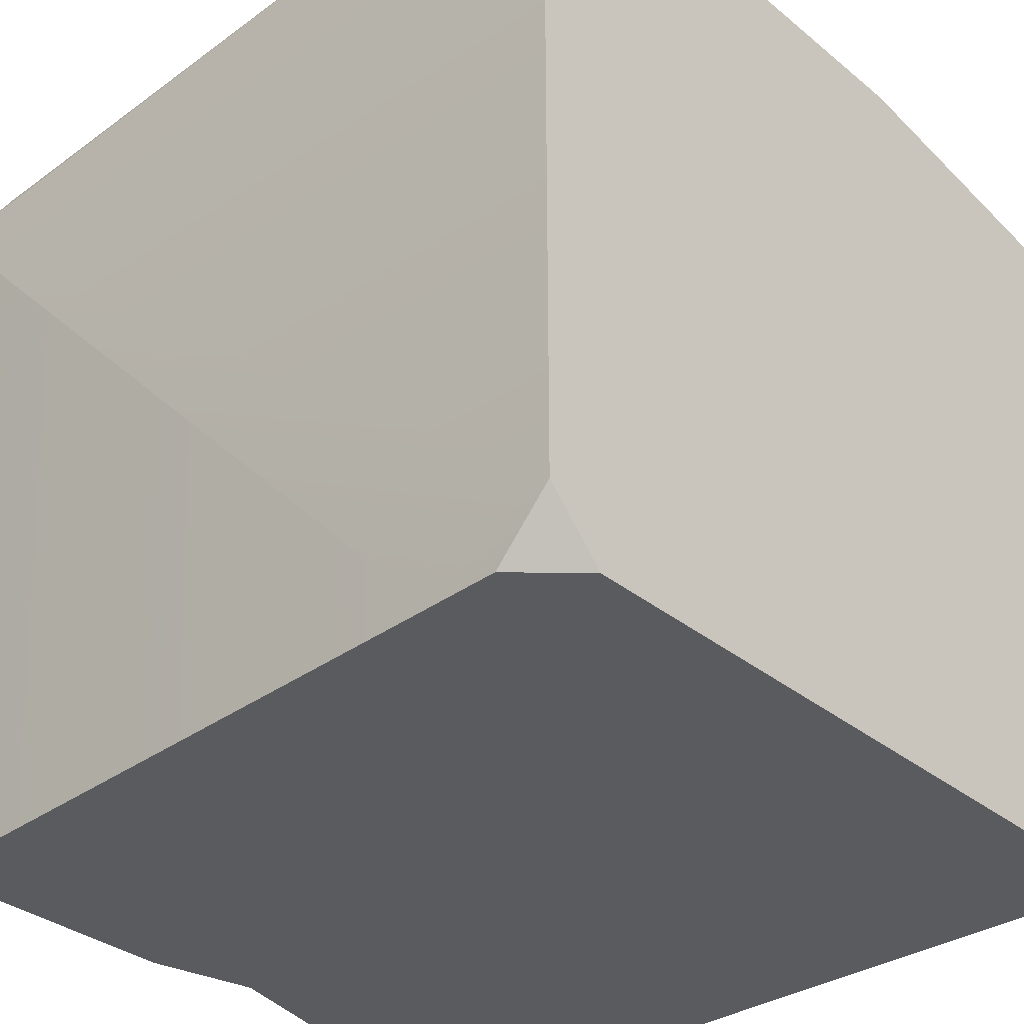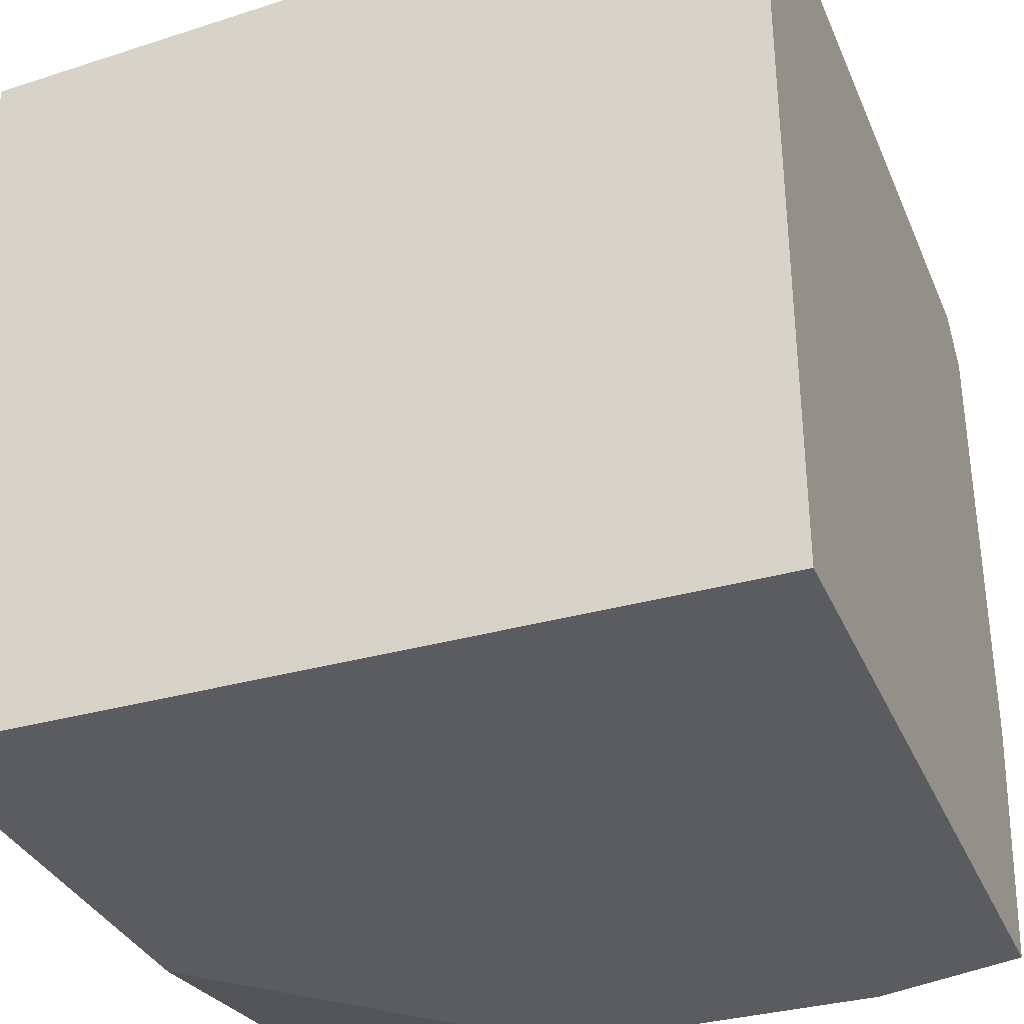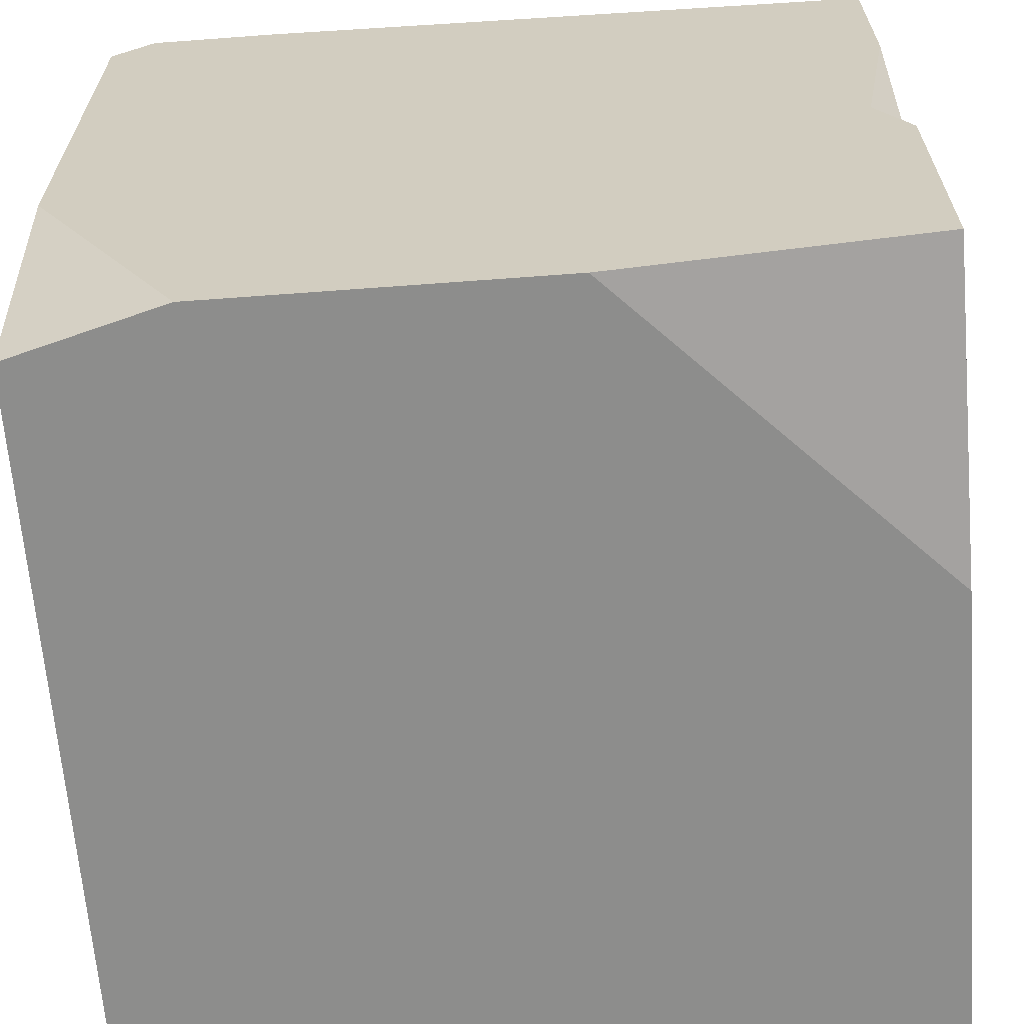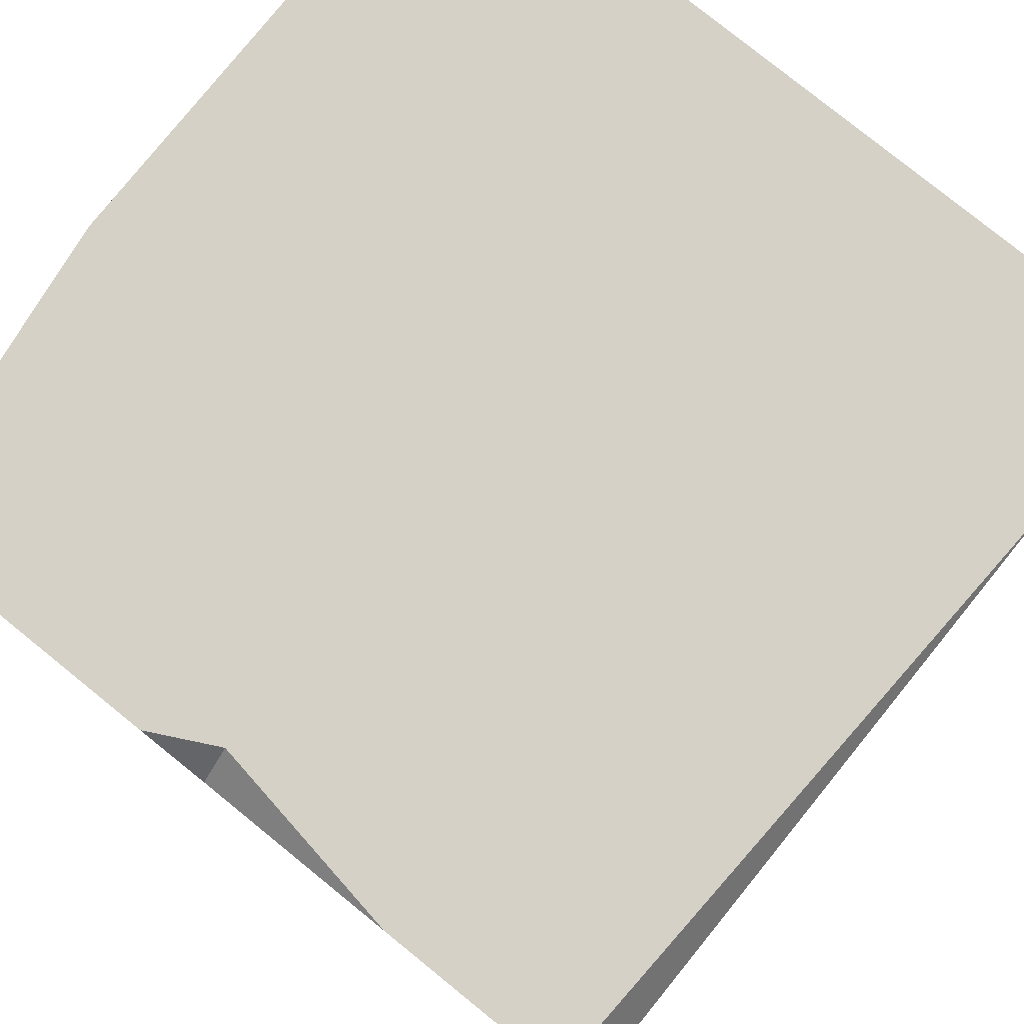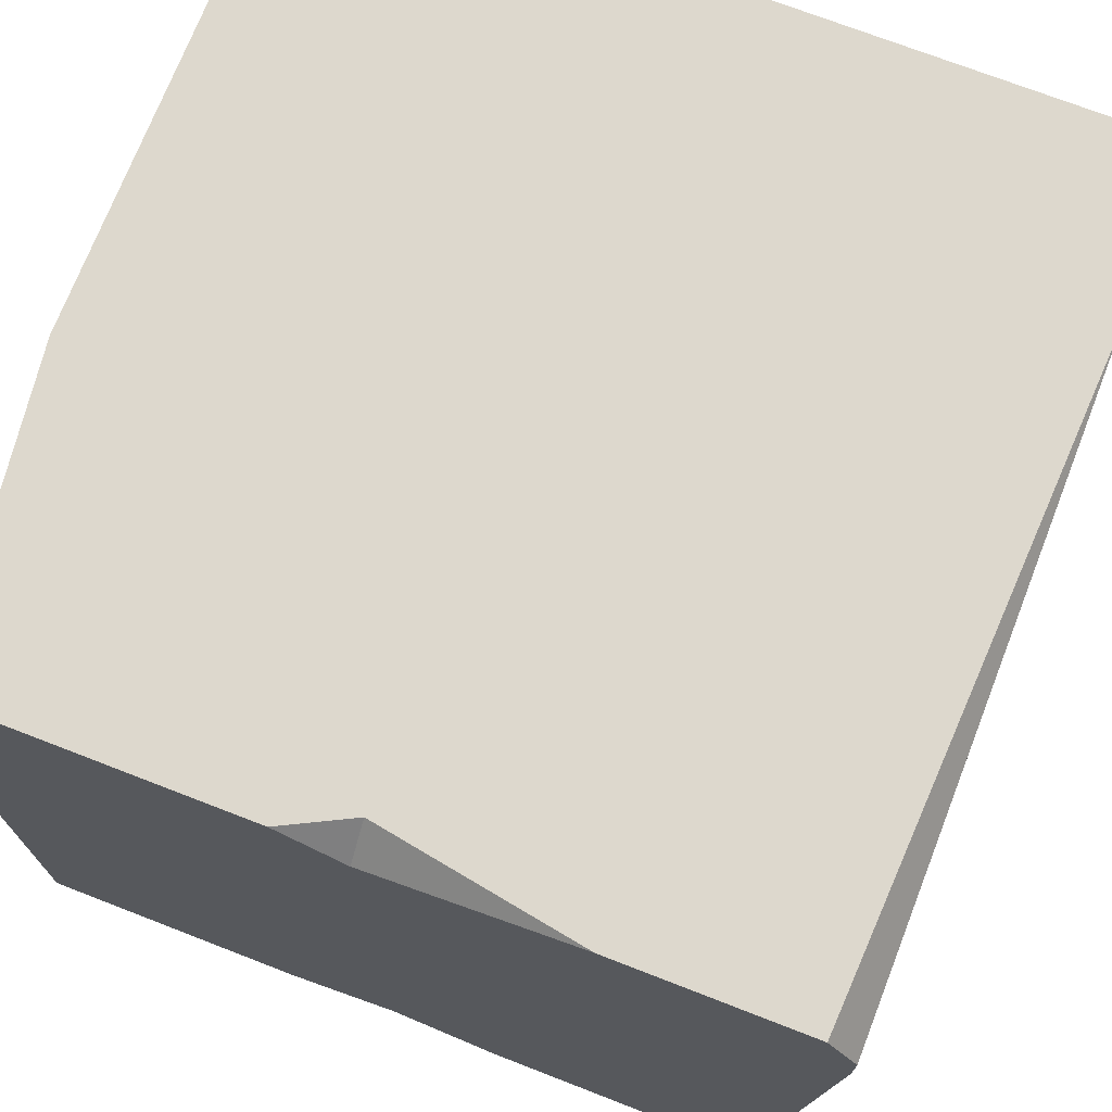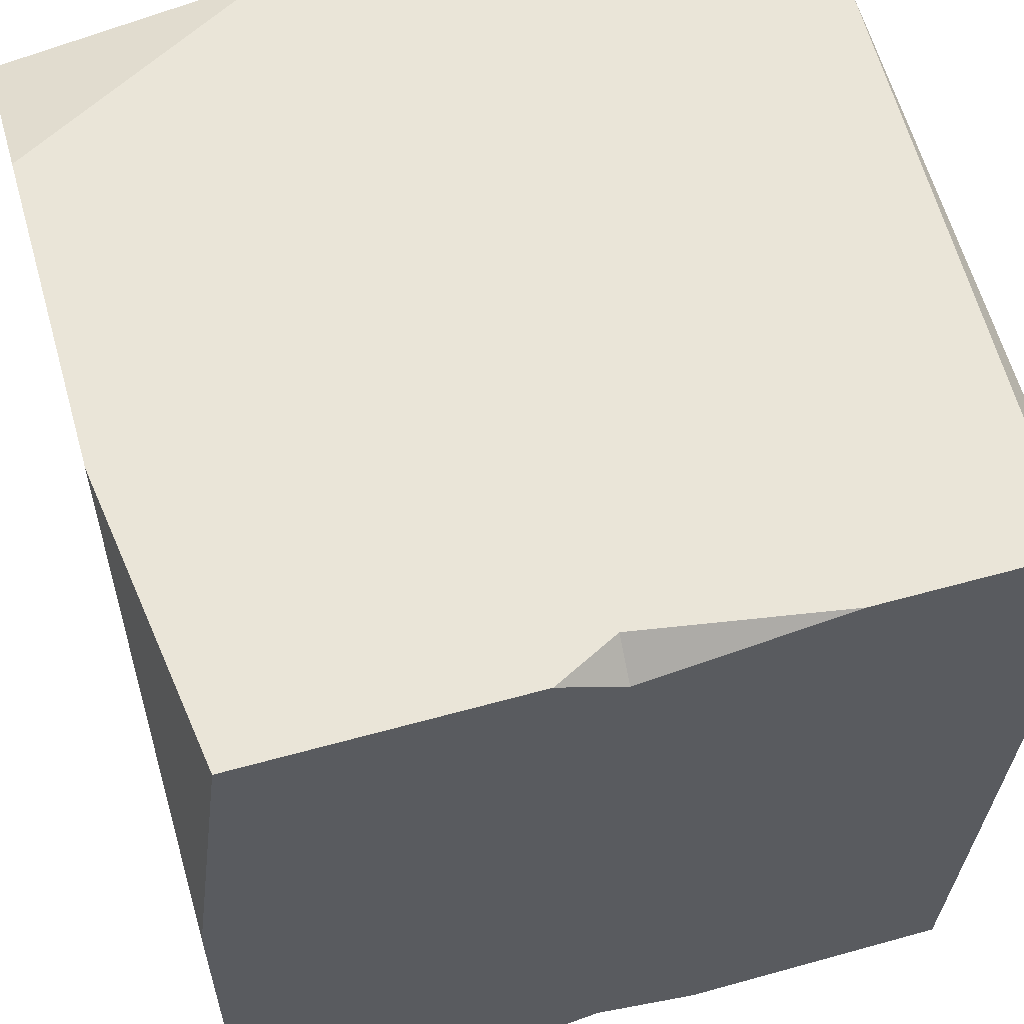
<metadata>
{"format":"obj","ext":"obj","renderer":"f3d","projection":"perspective","resolution":1024,"background":"white","views":[{"elev":-33.4,"azim":-137.9,"up":"+Z"},{"elev":-34.0,"azim":-159.0,"up":"+Y"},{"elev":-64.4,"azim":4.3,"up":"+Y"},{"elev":79.5,"azim":128.9,"up":"+Z"},{"elev":72.3,"azim":111.2,"up":"+Z"},{"elev":58.8,"azim":74.0,"up":"+Z"}]}
</metadata>
<code>
g Monument_013
v -0.5796 2 1
v 1 2 0.8826
v 1 1.929 1
v -1 1.896 1
v -1 2 0.8956
v -0.8956 2 1
v 1 1.896 -1
v 1 2 0.7596
v -0.6688 1.983 -1
v -1 2 -0.8536
v -0.8538 1.992 -1
v 1 2 0.7596
v -1 2 0.8956
v -0.5796 2 1
v -0.8956 2 1
v 1 2 0.8826
v -0.8538 1.992 -1
v 1 1.896 -1
v -0.6688 1.983 -1
v 1 0.6621 -1
v 1 0.9483 -0.9354
v 0.9354 0.9495 -1
v 0.9354 0.9495 -1
v 1 0.9483 -0.9354
v 1 1.216 -1
v -0.6133 -8.742e-08 1
v -1 -7.82e-08 0.8945
v -1 0.6799 1
v -1 2 -0.8536
v -1 1.854 -1
v -0.8538 1.992 -1
v 1 -1.904e-08 0.2178
v 0.2304 -8.742e-08 1
v 1 0.1007 1
v 1 1.466 1
v 1 0.9637 0.916
v 0.916 0.9637 1
v 0.916 0.9637 1
v 1 0.9637 0.916
v 1 0.7996 1
v -1 -7.82e-08 0.8945
v 1 8.742e-08 -1
v -1 8.742e-08 -1
v 1 -1.904e-08 0.2178
v 0.2304 -8.742e-08 1
v -0.6133 -8.742e-08 1
v 1 0.1007 1
v 0.916 0.9637 1
v 1 0.7996 1
v 0.2304 -8.742e-08 1
v -0.6133 -8.742e-08 1
v -1 0.9478 1
v -1 0.6799 1
v 1 1.466 1
v 1 1.929 1
v -0.8956 2 1
v -0.5796 2 1
v -1 1.896 1
v 1 8.742e-08 -1
v 1 0.6621 -1
v -1 8.742e-08 -1
v -1 1 -1
v 0.9354 0.9495 -1
v 1 1.216 -1
v 1 1.896 -1
v -0.8538 1.992 -1
v -1 1.854 -1
v -1 -7.82e-08 0.8945
v -1 0.9478 1
v -1 0.6799 1
v -1 1 -1
v -1 8.742e-08 -1
v -1 1.896 1
v -1 1.854 -1
v -1 2 0.8956
v -1 2 -0.8536
v 1 1.216 -1
v 1 2 0.7596
v 1 1.896 -1
v 1 0.9637 0.916
v 1 0.9483 -0.9354
v 1 1.929 1
v 1 2 0.8826
v 1 1.466 1
v 1 0.7996 1
v 1 8.742e-08 -1
v 1 0.6621 -1
v 1 -1.904e-08 0.2178
v 1 0.1007 1
g Monument_013_0
f 3 2 1
f 6 5 4
f 9 8 7
f 11 10 9
f 9 10 12
f 12 10 13
f 14 12 13
f 15 14 13
f 16 12 14
f 19 18 17
f 22 21 20
f 25 24 23
f 28 27 26
f 31 30 29
f 34 33 32
f 37 36 35
f 40 39 38
f 43 42 41
f 42 44 41
f 44 45 41
f 41 45 46
f 49 48 47
f 47 48 50
f 50 48 51
f 48 52 51
f 51 52 53
f 54 52 48
f 55 52 54
f 56 52 55
f 57 56 55
f 58 52 56
f 61 60 59
f 62 60 61
f 63 60 62
f 64 63 62
f 65 64 62
f 66 65 62
f 67 66 62
f 70 69 68
f 69 71 68
f 68 71 72
f 73 71 69
f 74 71 73
f 75 74 73
f 76 74 75
f 79 78 77
f 78 80 77
f 77 80 81
f 82 80 78
f 83 82 78
f 84 80 82
f 80 85 81
f 81 85 86
f 87 81 86
f 86 85 88
f 85 89 88

</code>
